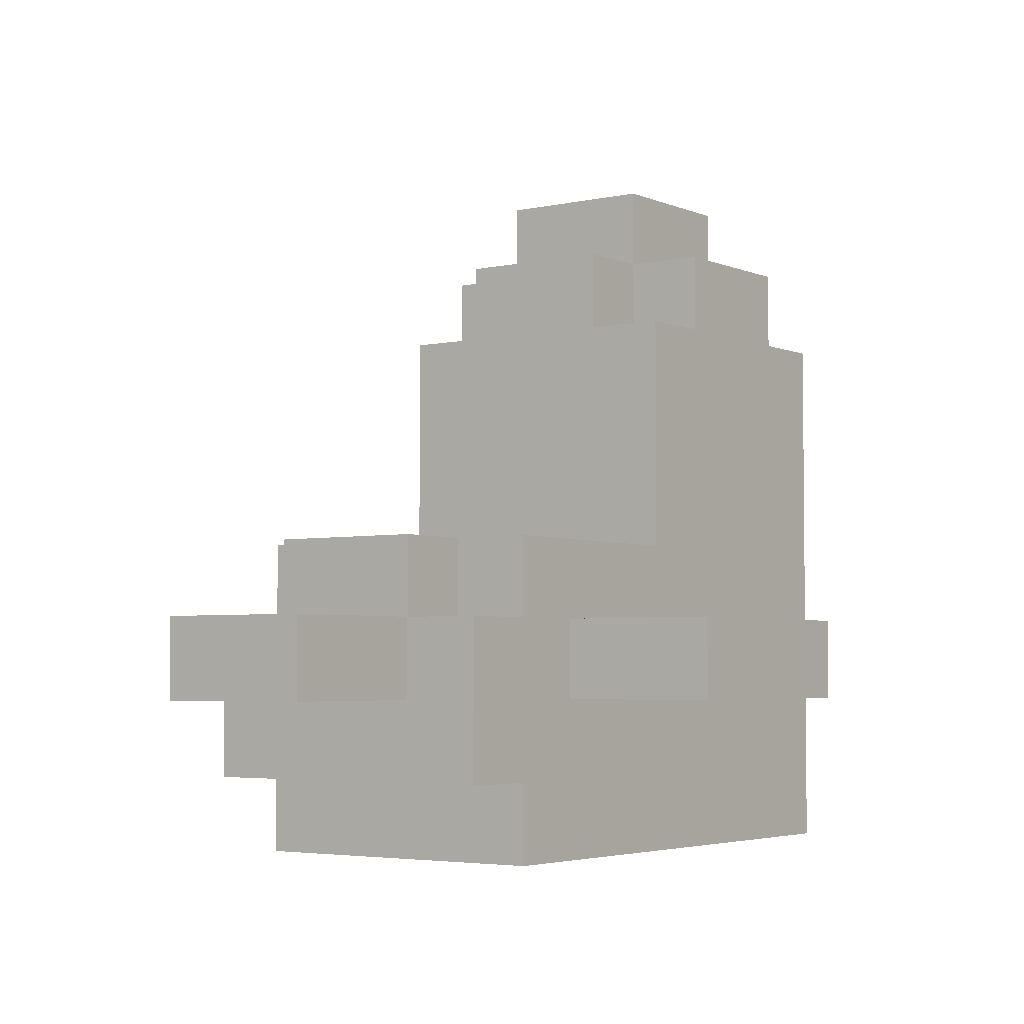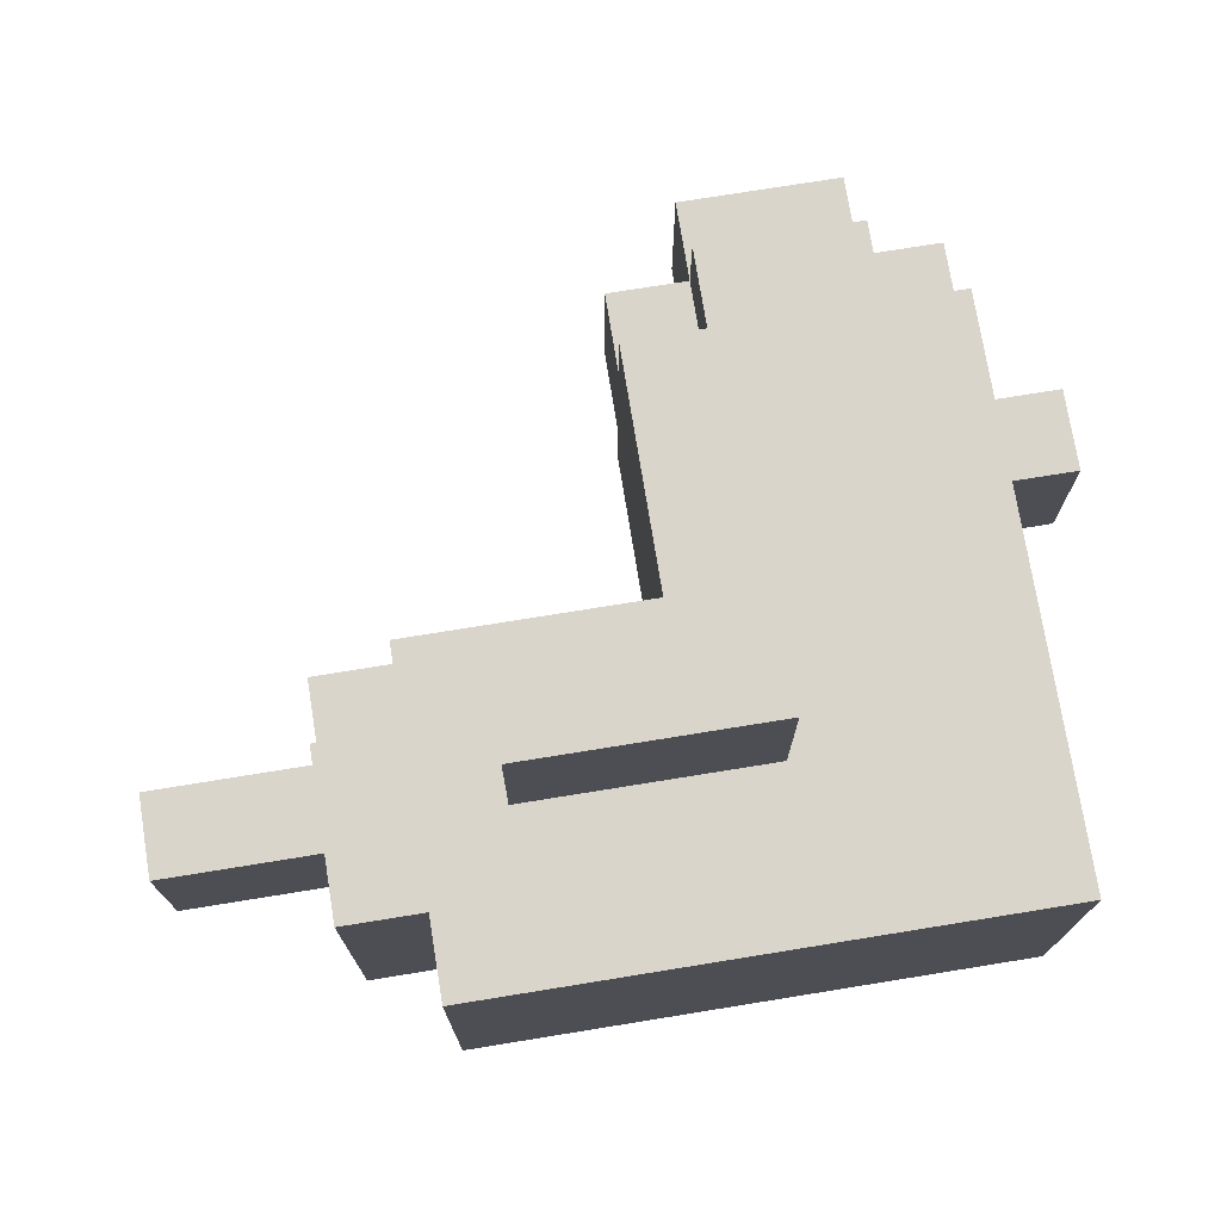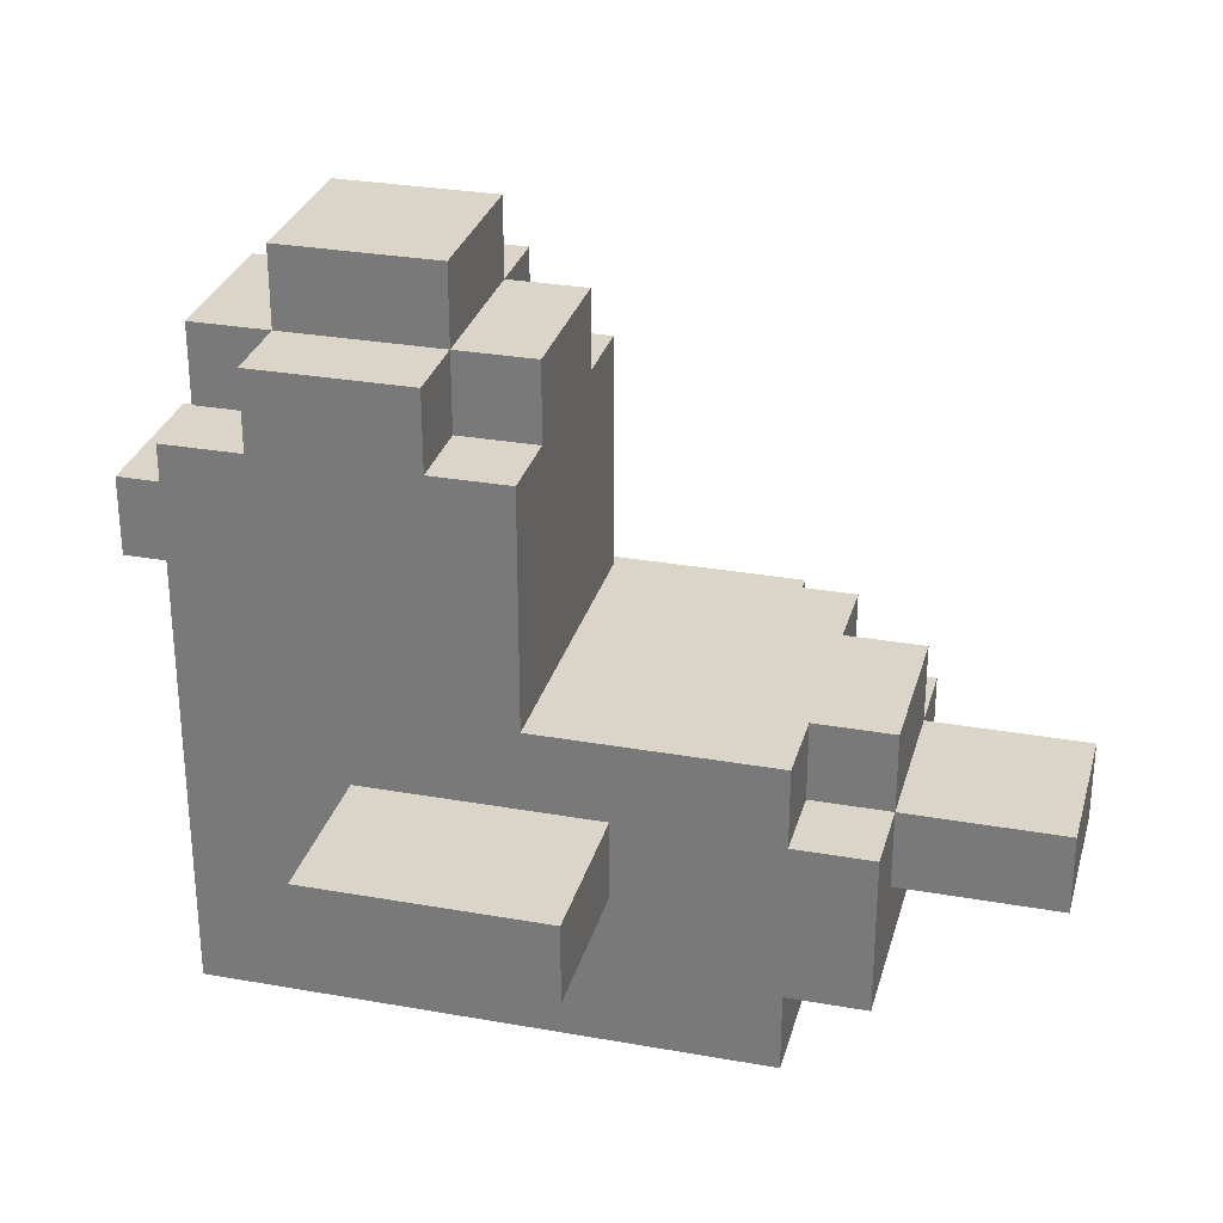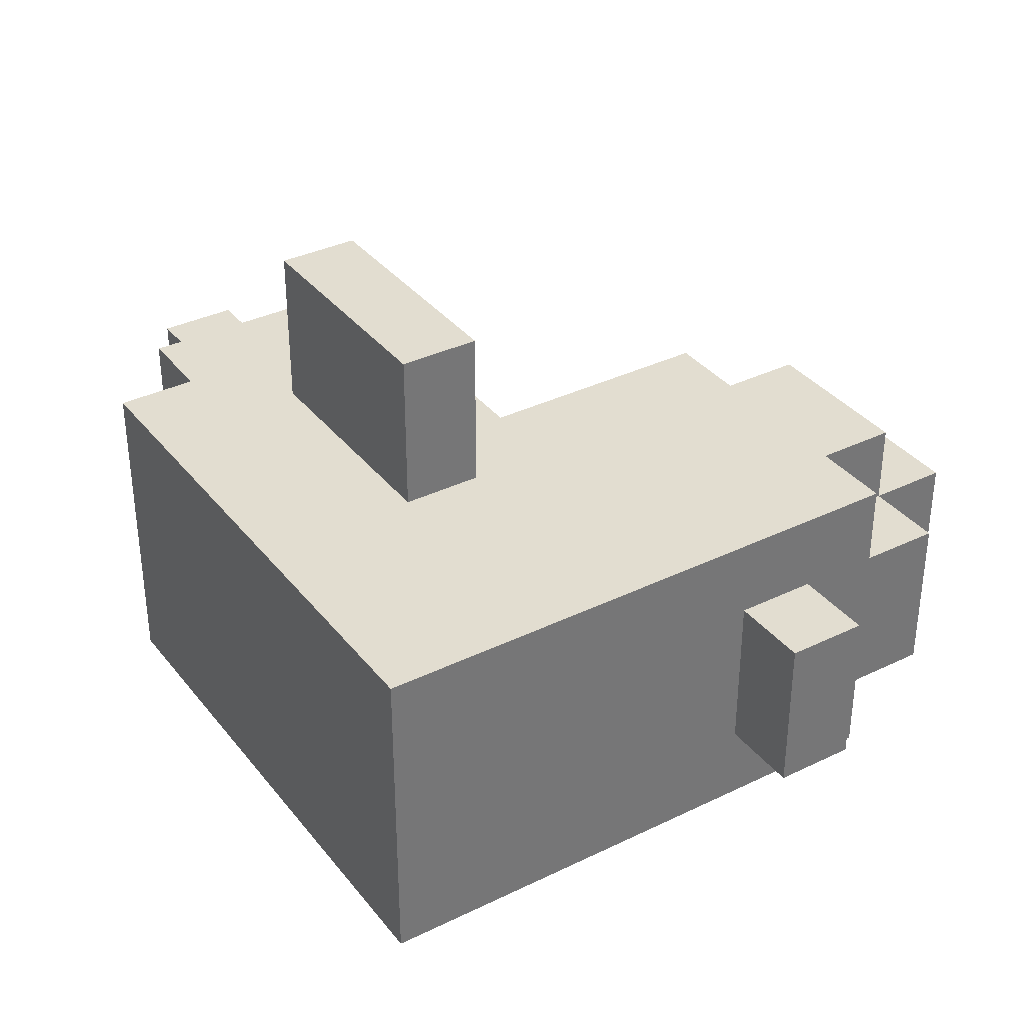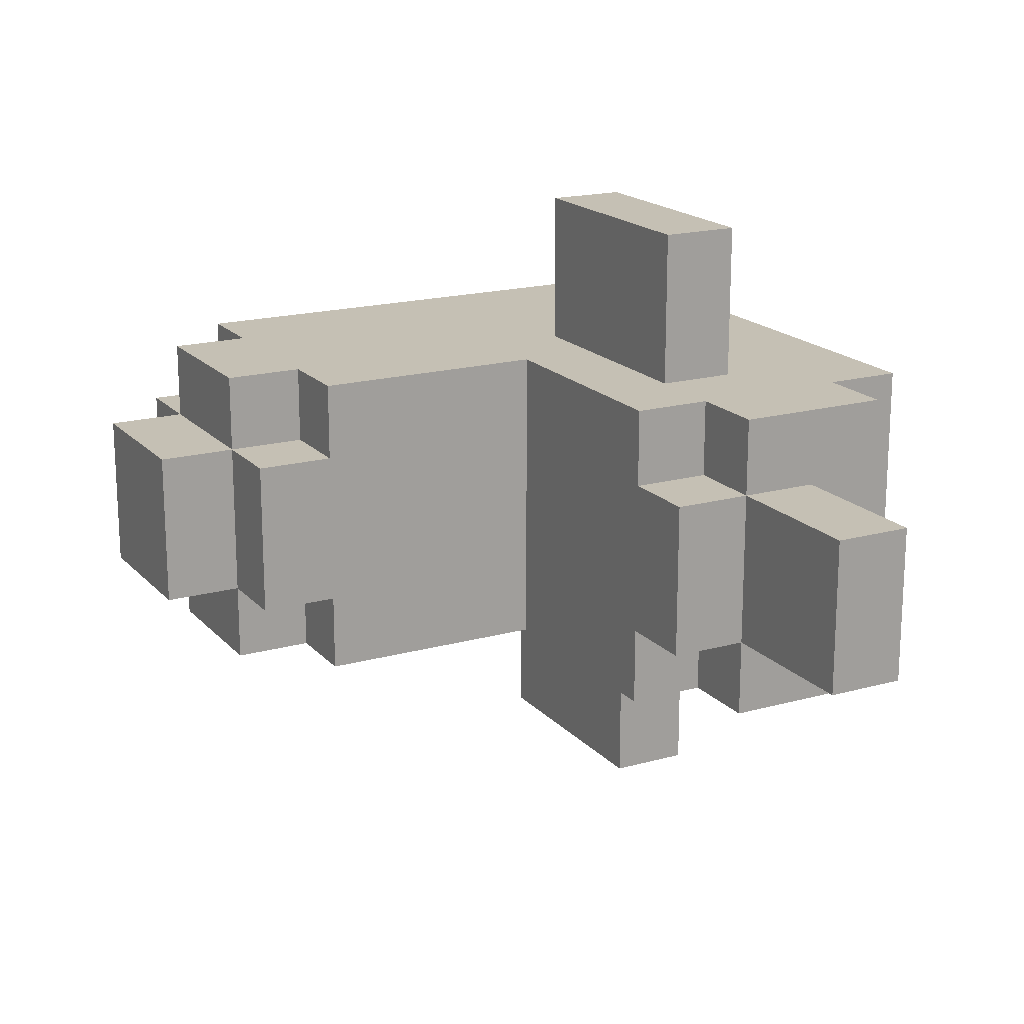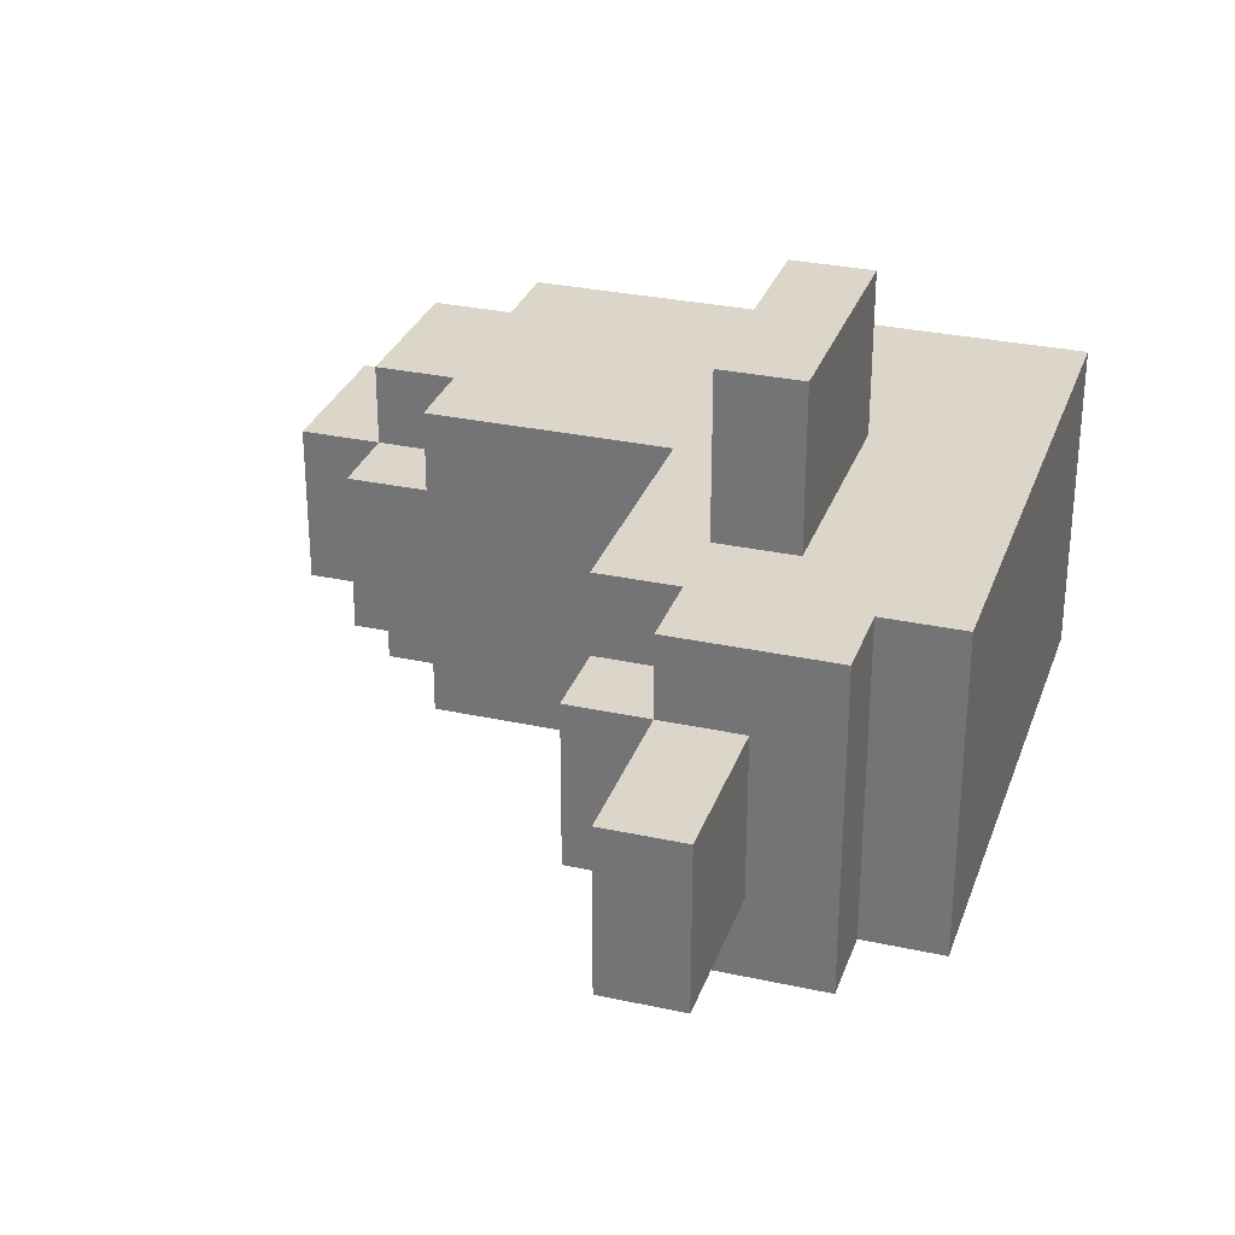
<metadata>
{"format":"obj","ext":"obj","renderer":"f3d","projection":"perspective","resolution":1024,"background":"white","views":[{"elev":-3.9,"azim":-53.8,"up":"+Y"},{"elev":74.3,"azim":-9.2,"up":"+Z"},{"elev":29.3,"azim":-165.3,"up":"+Y"},{"elev":35.3,"azim":57.2,"up":"+Z"},{"elev":18.2,"azim":-118.2,"up":"+Z"},{"elev":30.0,"azim":-72.3,"up":"+Z"}]}
</metadata>
<code>
o
v -0.8 0.4 -2.98e-08
v -0.8 0.4 -0.2
v -0.8 0.5 -2.98e-08
v -0.8 0.5 -0.2
v -0.6 0.3 0.1
v -0.6 0.3 -0.3
v -0.6 0.4 -2.98e-08
v -0.6 0.4 -0.2
v -0.6 0.5 0.1
v -0.6 0.5 -2.98e-08
v -0.6 0.5 -0.2
v -0.6 0.5 -0.3
v -0.6 0.6 -2.98e-08
v -0.6 0.6 -0.2
v -0.5 0.2 0.1
v -0.5 0.2 -0.3
v -0.5 0.3 0.1
v -0.5 0.3 -0.3
v -0.5 0.5 0.1
v -0.5 0.5 -2.98e-08
v -0.5 0.5 -0.2
v -0.5 0.5 -0.3
v -0.5 0.6 0.1
v -0.5 0.6 -2.98e-08
v -0.5 0.6 -0.2
v -0.5 0.6 -0.3
v -0.4 0.4 0.3
v -0.4 0.4 0.1
v -0.4 0.5 0.3
v -0.4 0.5 0.1
v -0.3 0.4 -0.3
v -0.3 0.4 -0.5
v -0.3 0.5 -0.3
v -0.3 0.5 -0.5
v -0.2 0.6 0.1
v -0.2 0.6 -0.3
v -0.2 0.9 0.1
v -0.2 0.9 -2.98e-08
v -0.2 0.9 -0.2
v -0.2 0.9 -0.3
v -0.2 1 -2.98e-08
v -0.2 1 -0.2
v -0.1 0.9 0.1
v -0.1 0.9 -2.98e-08
v -0.1 0.9 -0.2
v -0.1 0.9 -0.3
v -0.1 1 0.1
v -0.1 1 -2.98e-08
v -0.1 1 -0.2
v -0.1 1 -0.3
v -0.1 1.1 -2.98e-08
v -0.1 1.1 -0.2
v -0.1 0.4 0.3
v -0.1 0.4 0.1
v -0.1 0.5 0.3
v -0.1 0.5 0.1
v 5.96e-08 0.4 -0.3
v 5.96e-08 0.4 -0.5
v 5.96e-08 0.5 -0.3
v 5.96e-08 0.5 -0.5
v 0.1 0.9 0.1
v 0.1 0.9 -2.98e-08
v 0.1 0.9 -0.2
v 0.1 0.9 -0.3
v 0.1 1 0.1
v 0.1 1 -2.98e-08
v 0.1 1 -0.2
v 0.1 1 -0.3
v 0.1 1.1 -2.98e-08
v 0.1 1.1 -0.2
v 0.2 0.2 0.1
v 0.2 0.2 -0.3
v 0.2 0.7 -2.98e-08
v 0.2 0.7 -0.2
v 0.2 0.8 -2.98e-08
v 0.2 0.8 -0.2
v 0.2 0.9 0.1
v 0.2 0.9 -2.98e-08
v 0.2 0.9 -0.2
v 0.2 0.9 -0.3
v 0.2 1 -2.98e-08
v 0.2 1 -0.2
v 0.3 0.7 -2.98e-08
v 0.3 0.7 -0.2
v 0.3 0.8 -2.98e-08
v 0.3 0.8 -0.2
v -0.4 0.4 0.3
v -0.4 0.5 0.3
v -0.1 0.4 0.3
v -0.1 0.5 0.3
v -0.6 0.3 0.1
v -0.6 0.5 0.1
v -0.5 0.2 0.1
v -0.5 0.3 0.1
v -0.5 0.5 0.1
v -0.5 0.6 0.1
v -0.4 0.4 0.1
v -0.4 0.5 0.1
v -0.2 0.6 0.1
v -0.2 0.9 0.1
v -0.1 0.4 0.1
v -0.1 0.5 0.1
v -0.1 0.8 0.1
v -0.1 0.9 0.1
v -0.1 1 0.1
v 5.96e-08 0.8 0.1
v 5.96e-08 0.9 0.1
v 0.1 0.9 0.1
v 0.1 1 0.1
v 0.2 0.2 0.1
v 0.2 0.9 0.1
v -0.8 0.4 -2.98e-08
v -0.8 0.5 -2.98e-08
v -0.6 0.4 -2.98e-08
v -0.6 0.5 -2.98e-08
v -0.6 0.6 -2.98e-08
v -0.5 0.5 -2.98e-08
v -0.5 0.6 -2.98e-08
v -0.2 0.9 -2.98e-08
v -0.2 1 -2.98e-08
v -0.1 0.9 -2.98e-08
v -0.1 1 -2.98e-08
v -0.1 1.1 -2.98e-08
v 0.1 0.9 -2.98e-08
v 0.1 1 -2.98e-08
v 0.1 1.1 -2.98e-08
v 0.2 0.7 -2.98e-08
v 0.2 0.8 -2.98e-08
v 0.2 0.9 -2.98e-08
v 0.2 1 -2.98e-08
v 0.3 0.7 -2.98e-08
v 0.3 0.8 -2.98e-08
v -0.8 0.4 -0.2
v -0.8 0.5 -0.2
v -0.6 0.4 -0.2
v -0.6 0.5 -0.2
v -0.6 0.6 -0.2
v -0.5 0.5 -0.2
v -0.5 0.6 -0.2
v -0.2 0.9 -0.2
v -0.2 1 -0.2
v -0.1 0.9 -0.2
v -0.1 1 -0.2
v -0.1 1.1 -0.2
v 0.1 0.9 -0.2
v 0.1 1 -0.2
v 0.1 1.1 -0.2
v 0.2 0.7 -0.2
v 0.2 0.8 -0.2
v 0.2 0.9 -0.2
v 0.2 1 -0.2
v 0.3 0.7 -0.2
v 0.3 0.8 -0.2
v -0.6 0.3 -0.3
v -0.6 0.5 -0.3
v -0.5 0.2 -0.3
v -0.5 0.3 -0.3
v -0.5 0.5 -0.3
v -0.5 0.6 -0.3
v -0.3 0.4 -0.3
v -0.3 0.5 -0.3
v -0.2 0.6 -0.3
v -0.2 0.9 -0.3
v -0.1 0.8 -0.3
v -0.1 0.9 -0.3
v -0.1 1 -0.3
v 5.96e-08 0.4 -0.3
v 5.96e-08 0.5 -0.3
v 5.96e-08 0.8 -0.3
v 5.96e-08 0.9 -0.3
v 0.1 0.9 -0.3
v 0.1 1 -0.3
v 0.2 0.2 -0.3
v 0.2 0.9 -0.3
v -0.3 0.4 -0.5
v -0.3 0.5 -0.5
v 5.96e-08 0.4 -0.5
v 5.96e-08 0.5 -0.5
v -0.5 0.2 0.1
v 0.2 0.2 0.1
v -0.5 0.2 -0.3
v 0.2 0.2 -0.3
v -0.6 0.3 0.1
v -0.5 0.3 0.1
v -0.6 0.3 -0.3
v -0.5 0.3 -0.3
v -0.4 0.4 0.3
v -0.1 0.4 0.3
v -0.4 0.4 0.1
v -0.1 0.4 0.1
v -0.8 0.4 -2.98e-08
v -0.6 0.4 -2.98e-08
v -0.8 0.4 -0.2
v -0.6 0.4 -0.2
v -0.3 0.4 -0.3
v 5.96e-08 0.4 -0.3
v -0.3 0.4 -0.5
v 5.96e-08 0.4 -0.5
v 0.2 0.7 -2.98e-08
v 0.3 0.7 -2.98e-08
v 0.2 0.7 -0.2
v 0.3 0.7 -0.2
v -0.4 0.5 0.3
v -0.1 0.5 0.3
v -0.6 0.5 0.1
v -0.5 0.5 0.1
v -0.4 0.5 0.1
v -0.1 0.5 0.1
v -0.8 0.5 -2.98e-08
v -0.6 0.5 -2.98e-08
v -0.5 0.5 -2.98e-08
v -0.8 0.5 -0.2
v -0.6 0.5 -0.2
v -0.5 0.5 -0.2
v -0.6 0.5 -0.3
v -0.5 0.5 -0.3
v -0.3 0.5 -0.3
v 5.96e-08 0.5 -0.3
v -0.3 0.5 -0.5
v 5.96e-08 0.5 -0.5
v -0.5 0.6 0.1
v -0.2 0.6 0.1
v -0.6 0.6 -2.98e-08
v -0.5 0.6 -2.98e-08
v -0.6 0.6 -0.2
v -0.5 0.6 -0.2
v -0.5 0.6 -0.3
v -0.2 0.6 -0.3
v 0.2 0.8 -2.98e-08
v 0.3 0.8 -2.98e-08
v 0.2 0.8 -0.2
v 0.3 0.8 -0.2
v -0.2 0.9 0.1
v -0.1 0.9 0.1
v 0.1 0.9 0.1
v 0.2 0.9 0.1
v -0.2 0.9 -2.98e-08
v -0.1 0.9 -2.98e-08
v 0.1 0.9 -2.98e-08
v 0.2 0.9 -2.98e-08
v -0.2 0.9 -0.2
v -0.1 0.9 -0.2
v 0.1 0.9 -0.2
v 0.2 0.9 -0.2
v -0.2 0.9 -0.3
v -0.1 0.9 -0.3
v 0.1 0.9 -0.3
v 0.2 0.9 -0.3
v -0.1 1 0.1
v 0.1 1 0.1
v -0.2 1 -2.98e-08
v -0.1 1 -2.98e-08
v 0.1 1 -2.98e-08
v 0.2 1 -2.98e-08
v -0.2 1 -0.2
v -0.1 1 -0.2
v 0.1 1 -0.2
v 0.2 1 -0.2
v -0.1 1 -0.3
v 0.1 1 -0.3
v -0.1 1.1 -2.98e-08
v 0.1 1.1 -2.98e-08
v -0.1 1.1 -0.2
v 0.1 1.1 -0.2
f 3 2 1
f 4 2 3
f 7 6 5
f 8 6 7
f 9 7 5
f 10 7 9
f 11 6 8
f 12 6 11
f 13 11 10
f 14 11 13
f 17 16 15
f 18 16 17
f 23 20 19
f 24 20 23
f 25 22 21
f 26 22 25
f 29 28 27
f 30 28 29
f 33 32 31
f 34 32 33
f 37 36 35
f 38 36 37
f 39 36 38
f 40 36 39
f 41 39 38
f 42 39 41
f 47 44 43
f 48 44 47
f 49 46 45
f 50 46 49
f 51 49 48
f 52 49 51
f 53 54 55
f 55 54 56
f 57 58 59
f 59 58 60
f 61 62 65
f 65 62 66
f 63 64 67
f 67 64 68
f 66 67 69
f 69 67 70
f 71 72 73
f 73 72 74
f 71 73 75
f 74 72 76
f 71 75 77
f 75 76 77
f 77 76 78
f 76 72 79
f 78 76 79
f 79 72 80
f 78 79 81
f 81 79 82
f 83 84 85
f 85 84 86
f 89 88 87
f 90 88 89
f 94 92 91
f 95 92 94
f 97 94 93
f 97 96 95
f 97 95 94
f 98 96 97
f 99 96 98
f 101 97 93
f 102 100 99
f 102 99 98
f 103 100 102
f 104 100 103
f 106 102 101
f 106 103 102
f 106 104 103
f 107 105 104
f 107 104 106
f 108 107 106
f 108 105 107
f 109 105 108
f 110 101 93
f 110 106 101
f 110 108 106
f 111 108 110
f 114 113 112
f 115 113 114
f 117 116 115
f 118 116 117
f 121 120 119
f 122 120 121
f 125 123 122
f 126 123 125
f 129 125 124
f 130 125 129
f 131 128 127
f 132 128 131
f 133 134 135
f 135 134 136
f 136 137 138
f 138 137 139
f 140 141 142
f 142 141 143
f 143 144 146
f 146 144 147
f 145 146 150
f 150 146 151
f 148 149 152
f 152 149 153
f 154 155 157
f 157 155 158
f 156 157 160
f 158 159 160
f 157 158 160
f 160 159 161
f 161 159 162
f 162 163 164
f 164 163 165
f 156 160 167
f 161 162 168
f 162 164 168
f 164 165 169
f 168 164 169
f 165 166 170
f 169 165 170
f 168 169 171
f 170 166 171
f 169 170 171
f 167 168 171
f 171 166 172
f 156 167 173
f 167 171 173
f 173 171 174
f 175 176 177
f 177 176 178
f 181 180 179
f 182 180 181
f 185 184 183
f 186 184 185
f 189 188 187
f 190 188 189
f 193 192 191
f 194 192 193
f 197 196 195
f 198 196 197
f 201 200 199
f 202 200 201
f 203 204 207
f 207 204 208
f 205 206 210
f 210 206 211
f 209 210 212
f 212 210 213
f 213 214 215
f 215 214 216
f 217 218 219
f 219 218 220
f 221 222 224
f 223 224 225
f 224 222 226
f 225 224 226
f 226 222 227
f 227 222 228
f 229 230 231
f 231 230 232
f 233 234 237
f 237 234 238
f 235 236 239
f 239 236 240
f 241 242 245
f 245 242 246
f 243 244 247
f 247 244 248
f 249 250 252
f 252 250 253
f 251 252 255
f 255 252 256
f 253 254 257
f 257 254 258
f 256 257 259
f 259 257 260
f 261 262 263
f 263 262 264

</code>
